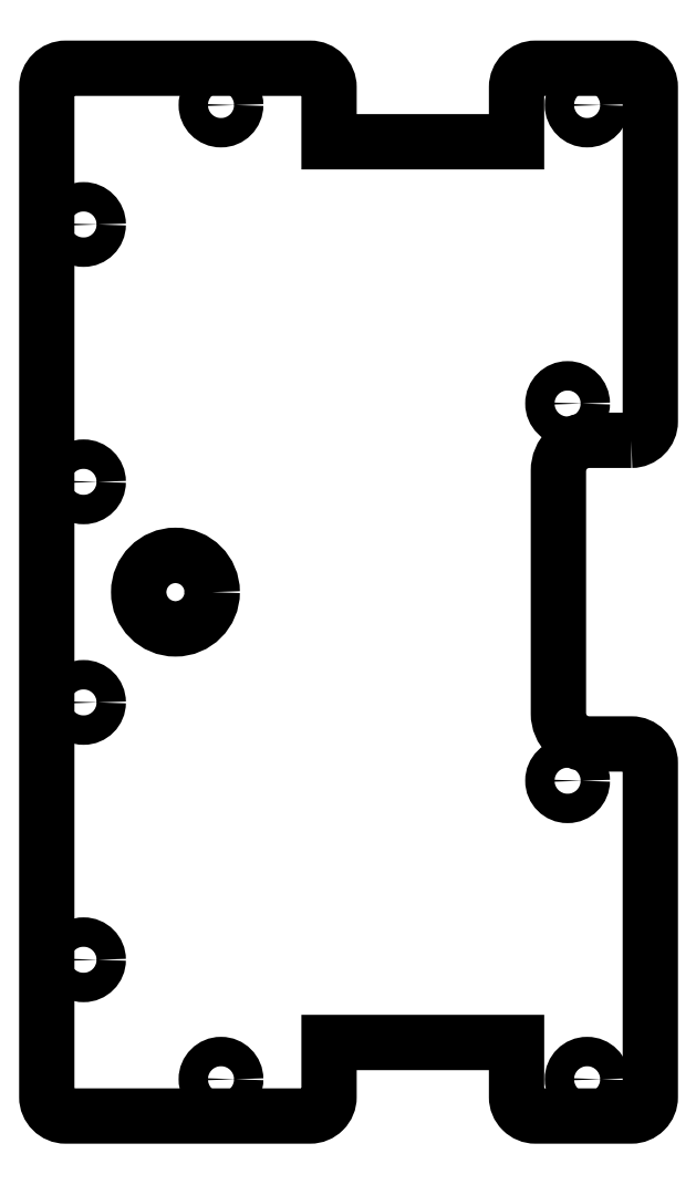
<metadata>
{"format":"dxf","ext":"dxf","renderer":"ezdxf+matplotlib","layout":"modelspace","background":"white","min_lineweight":24,"dpi":150}
</metadata>
<code>
0
SECTION
2
ENTITIES
0
LWPOLYLINE
8
0
90
28
70
1
43
0
10
2.1
20
2.031
42
0.4142
10
2.229
20
2.16
10
2.229
20
4.432
42
0.4142
10
2.1
20
4.561
10
1.449
20
4.561
42
0.4142
10
1.319
20
4.432
10
1.319
20
4.061
10
0.04442
20
4.061
10
0.04442
20
4.432
42
0.4142
10
-0.08472
20
4.561
10
-1.746
20
4.561
42
0.4142
10
-1.875
20
4.432
10
-1.875
20
-2.435
42
0.4142
10
-1.746
20
-2.564
10
-0.08472
20
-2.564
42
0.4142
10
0.04442
20
-2.435
10
0.04442
20
-2.064
10
1.319
20
-2.064
10
1.319
20
-2.435
42
0.4142
10
1.449
20
-2.564
10
2.1
20
-2.564
42
0.4142
10
2.229
20
-2.435
10
2.229
20
-0.1628
42
0.4142
10
2.1
20
-0.03368
10
1.812
20
-0.03368
42
-0.4142
10
1.604
20
0.1747
10
1.604
20
1.823
42
-0.4142
10
1.812
20
2.031
0
CIRCLE
8
0
10
-1
20
0.9988
30
0
40
0.25
210
6.163e-33
220
-0
230
1
0
CIRCLE
8
0
10
-1.625
20
0.2488
30
0
40
0.1
210
0
220
-0
230
1
0
CIRCLE
8
0
10
-1.625
20
-1.501
30
0
40
0.1
210
0
220
-0
230
1
0
CIRCLE
8
0
10
-0.6903
20
-2.314
30
0
40
0.1
210
0
220
-0
230
1
0
CIRCLE
8
0
10
1.666
20
-0.2837
30
0
40
0.1
210
0
220
-0
230
1
0
CIRCLE
8
0
10
1.799
20
-2.314
30
0
40
0.1
210
0
220
-0
230
1
0
CIRCLE
8
0
10
1.666
20
2.281
30
0
40
0.1
210
0
220
-0
230
1
0
CIRCLE
8
0
10
-1.625
20
3.499
30
0
40
0.1
210
0
220
-0
230
1
0
CIRCLE
8
0
10
-0.6903
20
4.311
30
0
40
0.1
210
0
220
-0
230
1
0
CIRCLE
8
0
10
-1.625
20
1.749
30
0
40
0.1
210
0
220
-0
230
1
0
CIRCLE
8
0
10
1.799
20
4.311
30
0
40
0.1
210
0
220
-0
230
1
0
ENDSEC
0
EOF

</code>
